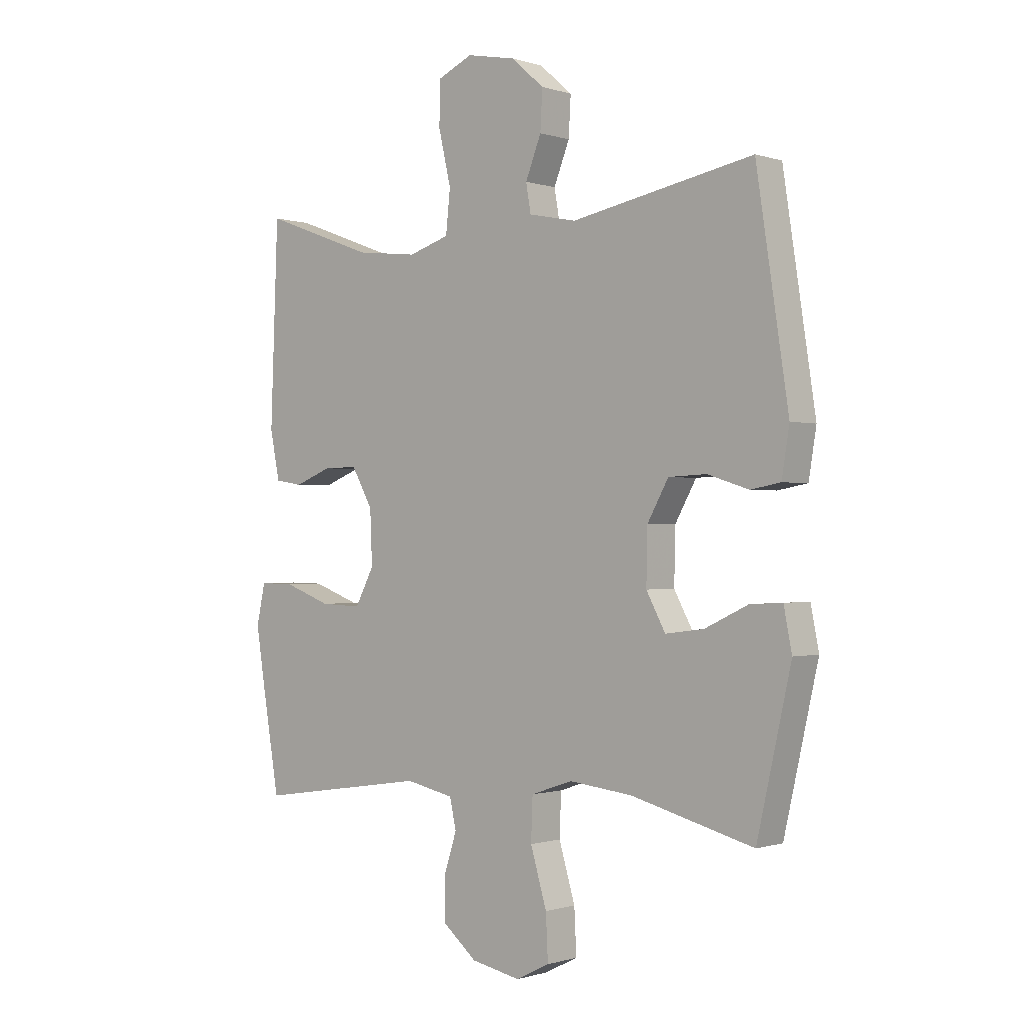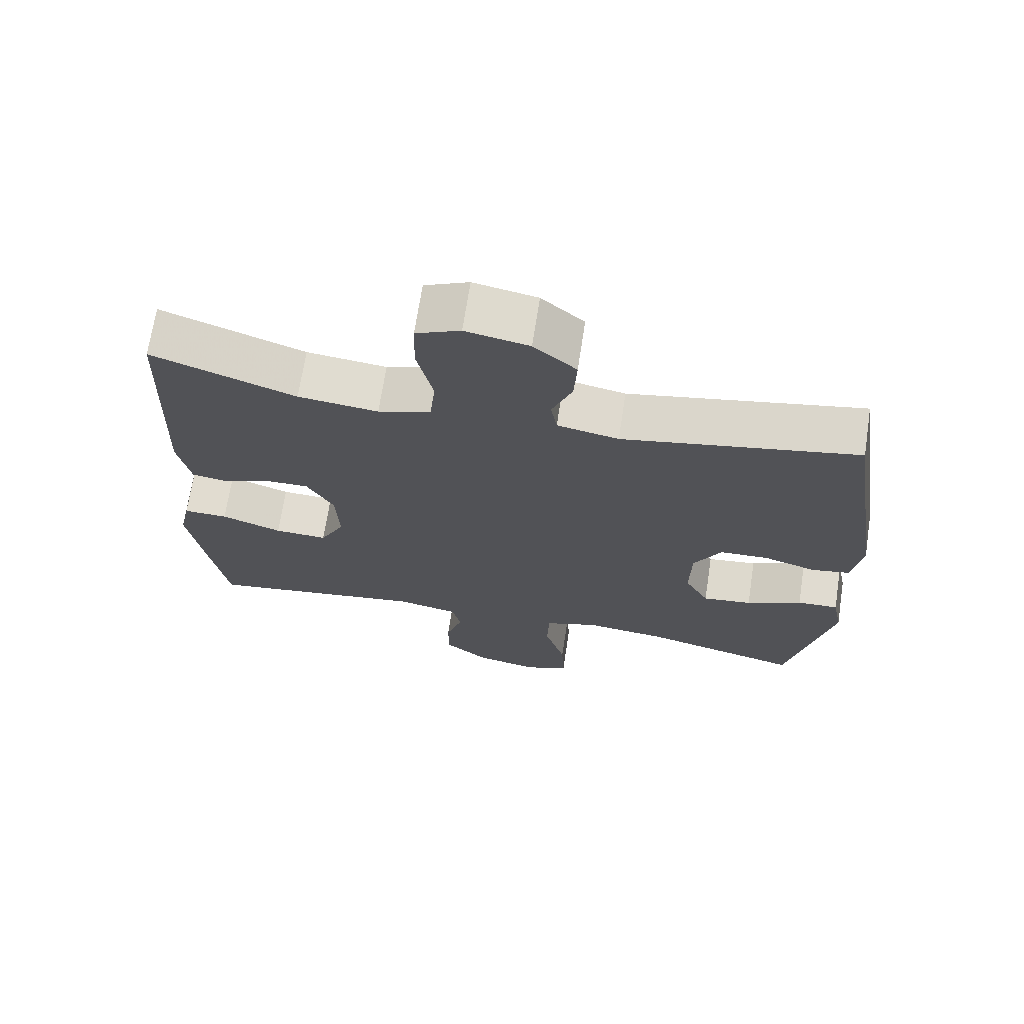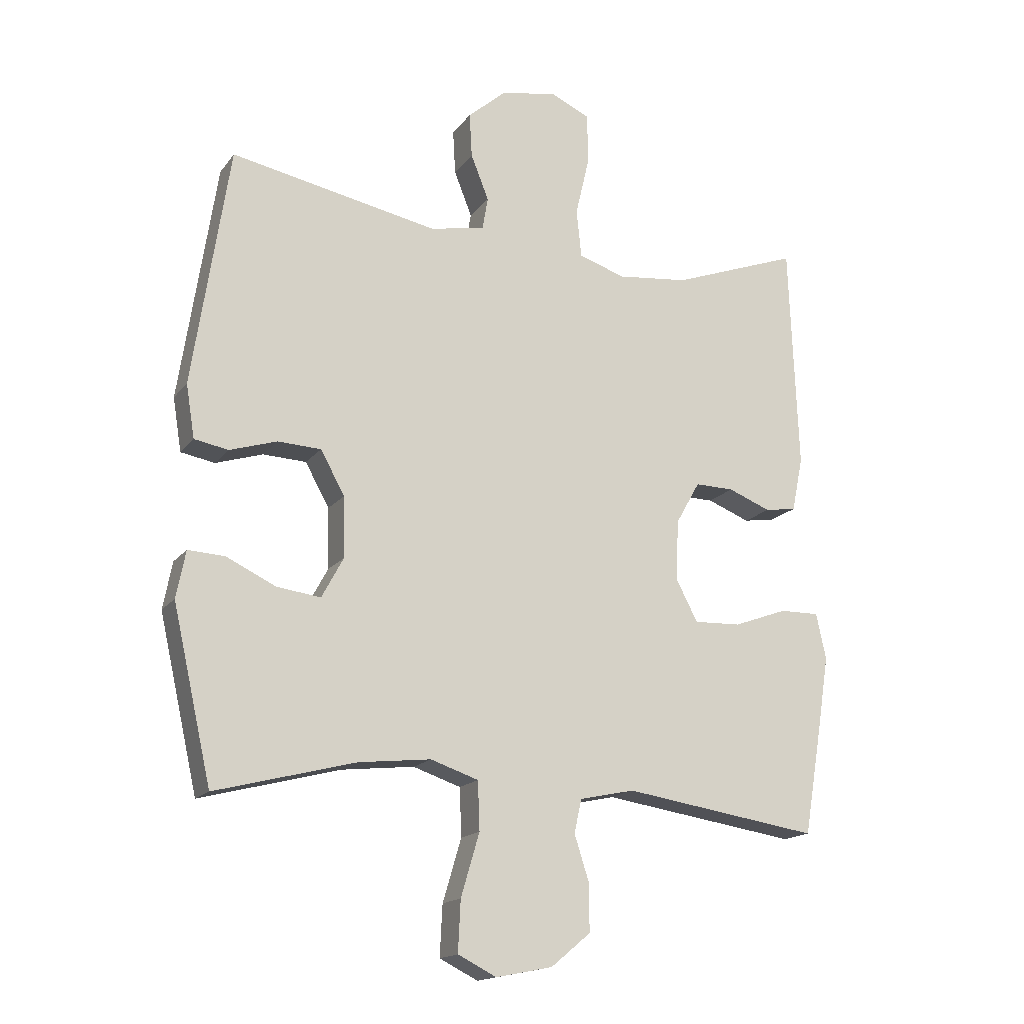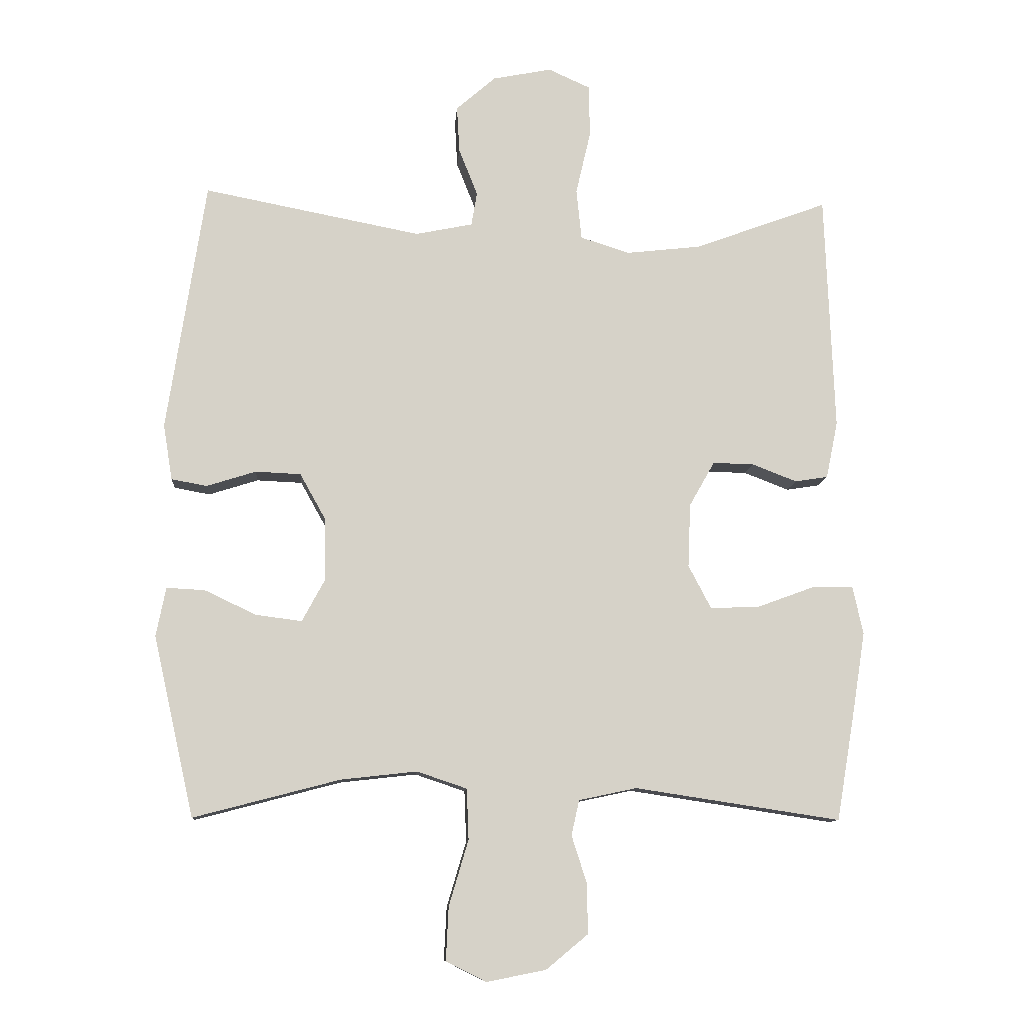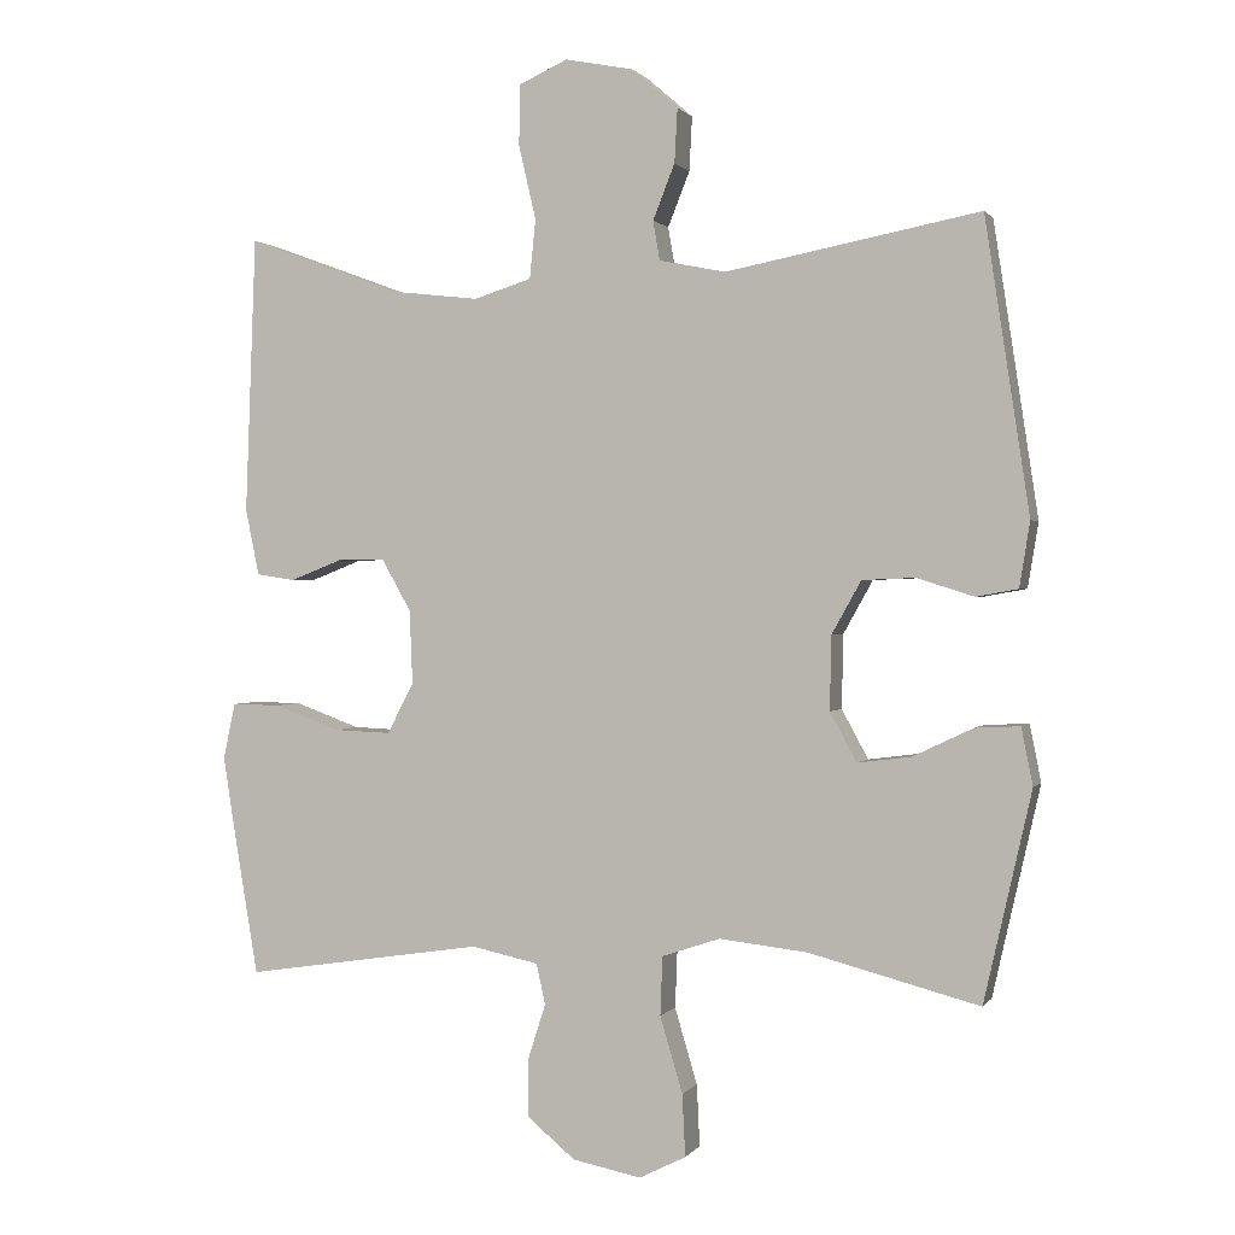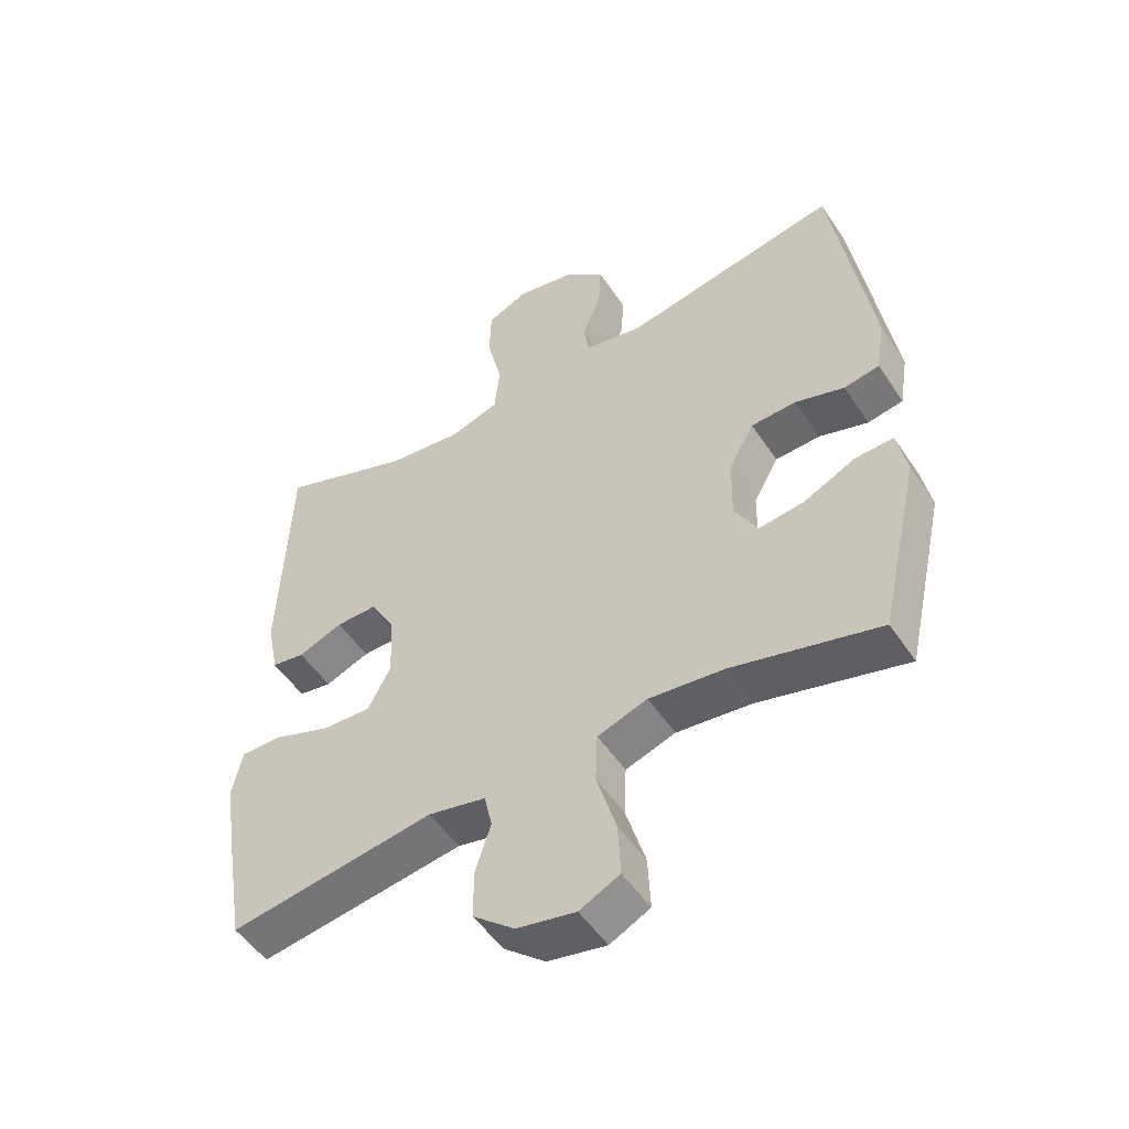
<metadata>
{"format":"obj","ext":"obj","renderer":"f3d","projection":"perspective","resolution":1024,"background":"white","views":[{"elev":-0.6,"azim":-139.3,"up":"+Z"},{"elev":69.5,"azim":-171.3,"up":"+Z"},{"elev":-16.5,"azim":-24.4,"up":"+Z"},{"elev":-10.5,"azim":-4.2,"up":"+Z"},{"elev":0.8,"azim":-162.6,"up":"+Z"},{"elev":-51.4,"azim":-147.3,"up":"+Z"}]}
</metadata>
<code>
v 0.5 0.07 -0.5
v 0.183 0.07 -0.452
v 0.094 0.07 -0.471
v 0.082 0.07 -0.525
v 0.106 0.07 -0.6
v 0.106 0.07 -0.675
v 0.042 0.07 -0.728
v -0.049 0.07 -0.746
v -0.111 0.07 -0.715
v -0.107 0.07 -0.633
v -0.077 0.07 -0.532
v -0.08 0.07 -0.454
v -0.157 0.07 -0.428
v -0.274 0.07 -0.441
v -0.5 0.07 -0.5
v -0.563 0.07 -0.222
v -0.548 0.07 -0.146
v -0.489 0.07 -0.149
v -0.409 0.07 -0.187
v -0.338 0.07 -0.196
v -0.303 0.07 -0.131
v -0.305 0.07 -0.033
v -0.344 0.07 0.037
v -0.414 0.07 0.04
v -0.49 0.07 0.016
v -0.545 0.07 0.026
v -0.559 0.07 0.112
v -0.5 0.07 0.5
v -0.164 0.07 0.435
v -0.076 0.07 0.453
v -0.067 0.07 0.505
v -0.096 0.07 0.578
v -0.1 0.07 0.65
v -0.039 0.07 0.703
v 0.052 0.07 0.721
v 0.116 0.07 0.692
v 0.118 0.07 0.612
v 0.095 0.07 0.513
v 0.103 0.07 0.435
v 0.179 0.07 0.411
v 0.294 0.07 0.424
v 0.5 0.07 0.5
v 0.514 0.07 0.133
v 0.496 0.07 0.045
v 0.445 0.07 0.037
v 0.376 0.07 0.064
v 0.313 0.07 0.065
v 0.274 0.07 -0.004
v 0.27 0.07 -0.102
v 0.305 0.07 -0.169
v 0.381 0.07 -0.166
v 0.468 0.07 -0.134
v 0.532 0.07 -0.133
v 0.548 0.07 -0.207
v 0.53 0.07 -0.322
v 0.5 0 -0.5
v 0.183 0 -0.452
v 0.094 0 -0.471
v 0.082 0 -0.525
v 0.106 0 -0.6
v 0.106 0 -0.675
v 0.042 0 -0.728
v -0.049 0 -0.746
v -0.111 0 -0.715
v -0.107 0 -0.633
v -0.077 0 -0.532
v -0.08 0 -0.454
v -0.157 0 -0.428
v -0.274 0 -0.441
v -0.5 0 -0.5
v -0.563 0 -0.222
v -0.548 0 -0.146
v -0.489 0 -0.149
v -0.409 0 -0.187
v -0.338 0 -0.196
v -0.303 0 -0.131
v -0.305 0 -0.033
v -0.344 0 0.037
v -0.414 0 0.04
v -0.49 0 0.016
v -0.545 0 0.026
v -0.559 0 0.112
v -0.5 0 0.5
v -0.164 0 0.435
v -0.076 0 0.453
v -0.067 0 0.505
v -0.096 0 0.578
v -0.1 0 0.65
v -0.039 0 0.703
v 0.052 0 0.721
v 0.116 0 0.692
v 0.118 0 0.612
v 0.095 0 0.513
v 0.103 0 0.435
v 0.179 0 0.411
v 0.294 0 0.424
v 0.5 0 0.5
v 0.514 0 0.133
v 0.496 0 0.045
v 0.445 0 0.037
v 0.376 0 0.064
v 0.313 0 0.065
v 0.274 0 -0.004
v 0.27 0 -0.102
v 0.305 0 -0.169
v 0.381 0 -0.166
v 0.468 0 -0.134
v 0.532 0 -0.133
v 0.548 0 -0.207
v 0.53 0 -0.322
f 55 1 2
f 54 55 2
f 53 54 2
f 52 53 2
f 51 52 2
f 50 51 2 3
f 49 50 3
f 48 49 3
f 44 45 46
f 43 44 46
f 42 43 46
f 41 42 46
f 40 41 46 47
f 39 40 47 48
f 36 37 38
f 35 36 38
f 34 35 38
f 33 34 38
f 32 33 38
f 31 32 38
f 30 31 38 39
f 39 48 3
f 30 39 3
f 29 30 3
f 27 28 29
f 26 27 29
f 25 26 29
f 24 25 29
f 17 18 19
f 16 17 19
f 15 16 19
f 14 15 19
f 13 14 19 20
f 12 13 20 21
f 9 10 11
f 8 9 11
f 7 8 11
f 6 7 11
f 5 6 11
f 4 5 11
f 4 11 12
f 12 21 22
f 4 12 22
f 3 4 22
f 23 24 29
f 3 22 23 29
f 57 56 110
f 57 110 109
f 57 109 108
f 57 108 107
f 57 107 106
f 58 57 106 105
f 58 105 104
f 58 104 103
f 101 100 99
f 101 99 98
f 101 98 97
f 101 97 96
f 102 101 96 95
f 103 102 95 94
f 93 92 91
f 93 91 90
f 93 90 89
f 93 89 88
f 93 88 87
f 93 87 86
f 94 93 86 85
f 58 103 94
f 58 94 85
f 58 85 84
f 84 83 82
f 84 82 81
f 84 81 80
f 84 80 79
f 74 73 72
f 74 72 71
f 74 71 70
f 74 70 69
f 75 74 69 68
f 76 75 68 67
f 66 65 64
f 66 64 63
f 66 63 62
f 66 62 61
f 66 61 60
f 66 60 59
f 67 66 59
f 77 76 67
f 77 67 59
f 77 59 58
f 84 79 78
f 84 78 77 58
f 1 56 57 2
f 2 57 58 3
f 3 58 59 4
f 4 59 60 5
f 5 60 61 6
f 6 61 62 7
f 7 62 63 8
f 8 63 64 9
f 9 64 65 10
f 10 65 66 11
f 11 66 67 12
f 12 67 68 13
f 13 68 69 14
f 14 69 70 15
f 15 70 71 16
f 16 71 72 17
f 17 72 73 18
f 18 73 74 19
f 19 74 75 20
f 20 75 76 21
f 21 76 77 22
f 22 77 78 23
f 23 78 79 24
f 24 79 80 25
f 25 80 81 26
f 26 81 82 27
f 27 82 83 28
f 28 83 84 29
f 29 84 85 30
f 30 85 86 31
f 31 86 87 32
f 32 87 88 33
f 33 88 89 34
f 34 89 90 35
f 35 90 91 36
f 36 91 92 37
f 37 92 93 38
f 38 93 94 39
f 39 94 95 40
f 40 95 96 41
f 41 96 97 42
f 42 97 98 43
f 43 98 99 44
f 44 99 100 45
f 45 100 101 46
f 46 101 102 47
f 47 102 103 48
f 48 103 104 49
f 49 104 105 50
f 50 105 106 51
f 51 106 107 52
f 52 107 108 53
f 53 108 109 54
f 54 109 110 55
f 55 110 56 1

</code>
